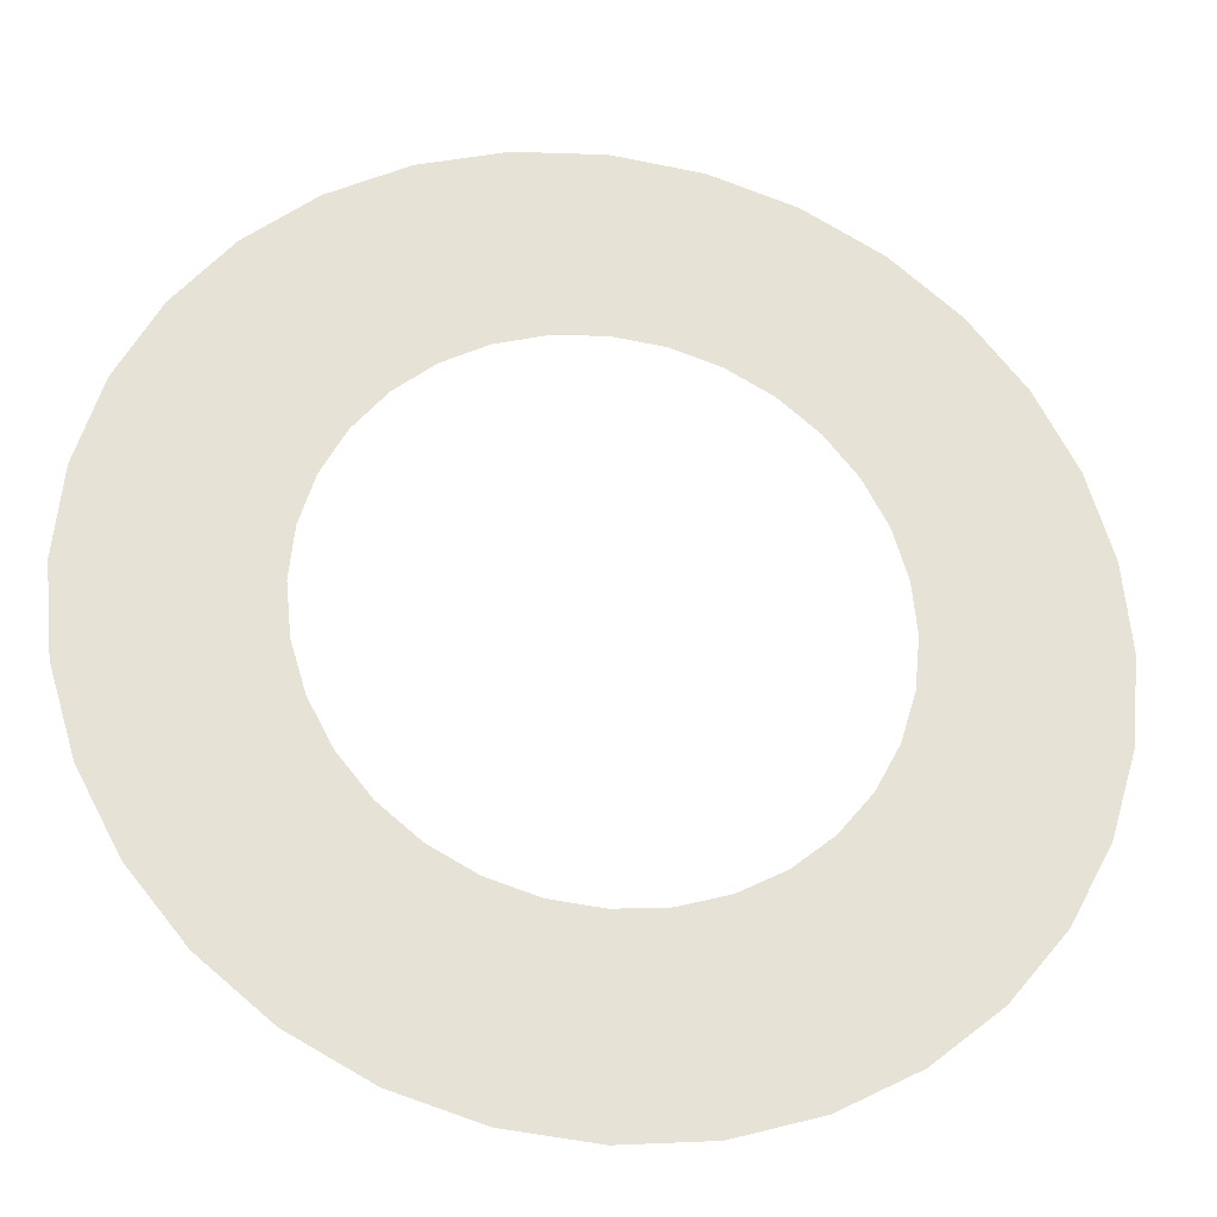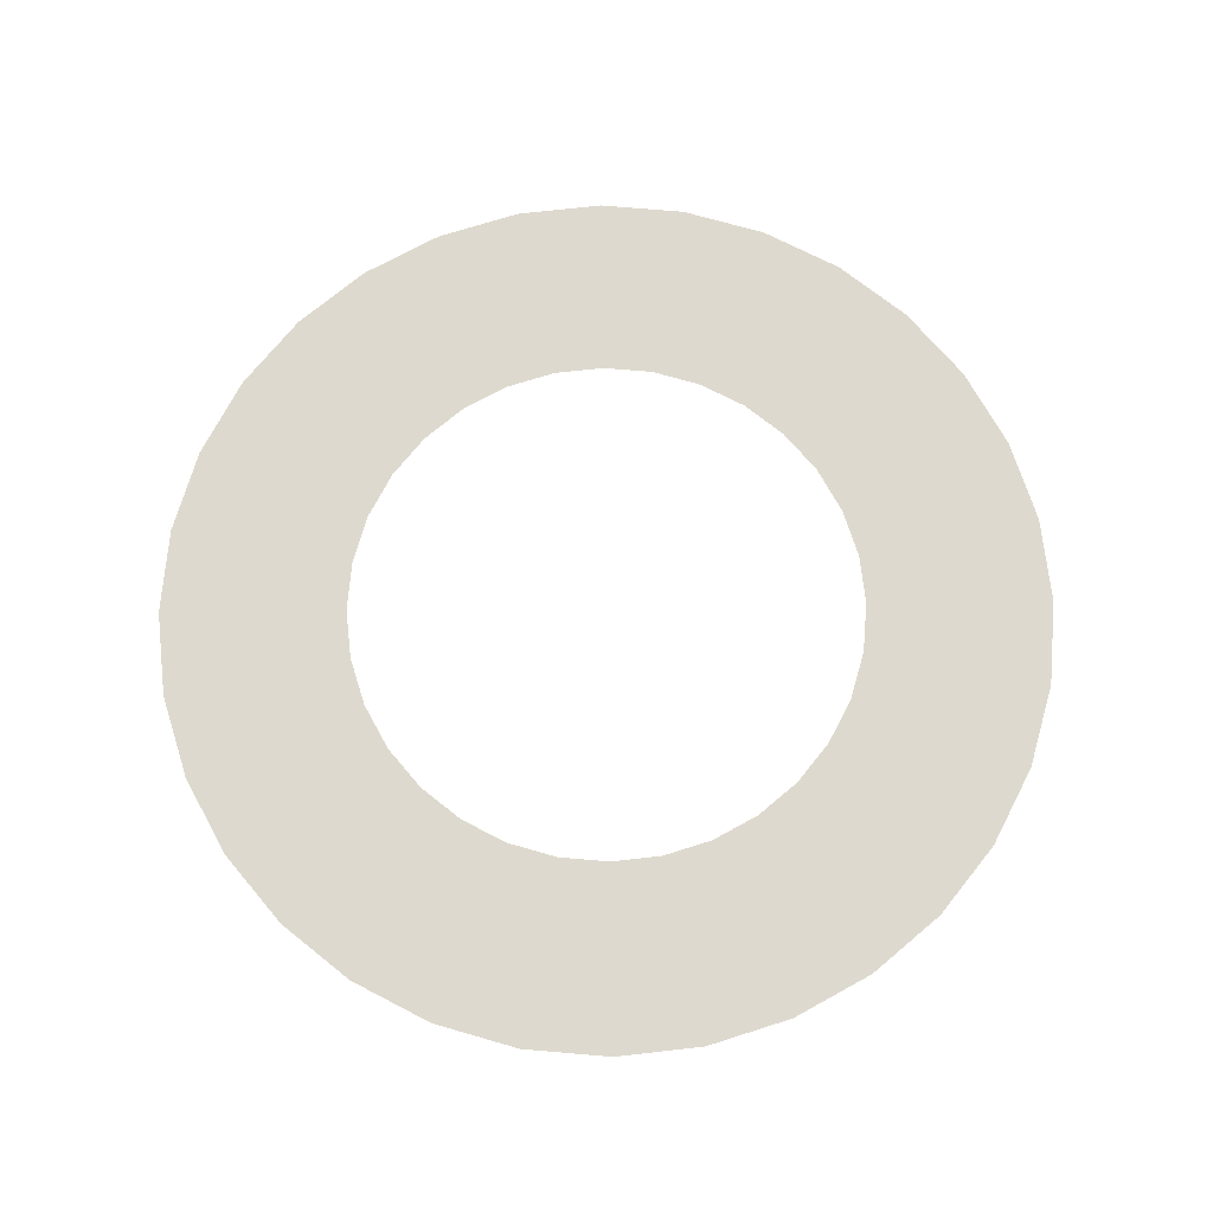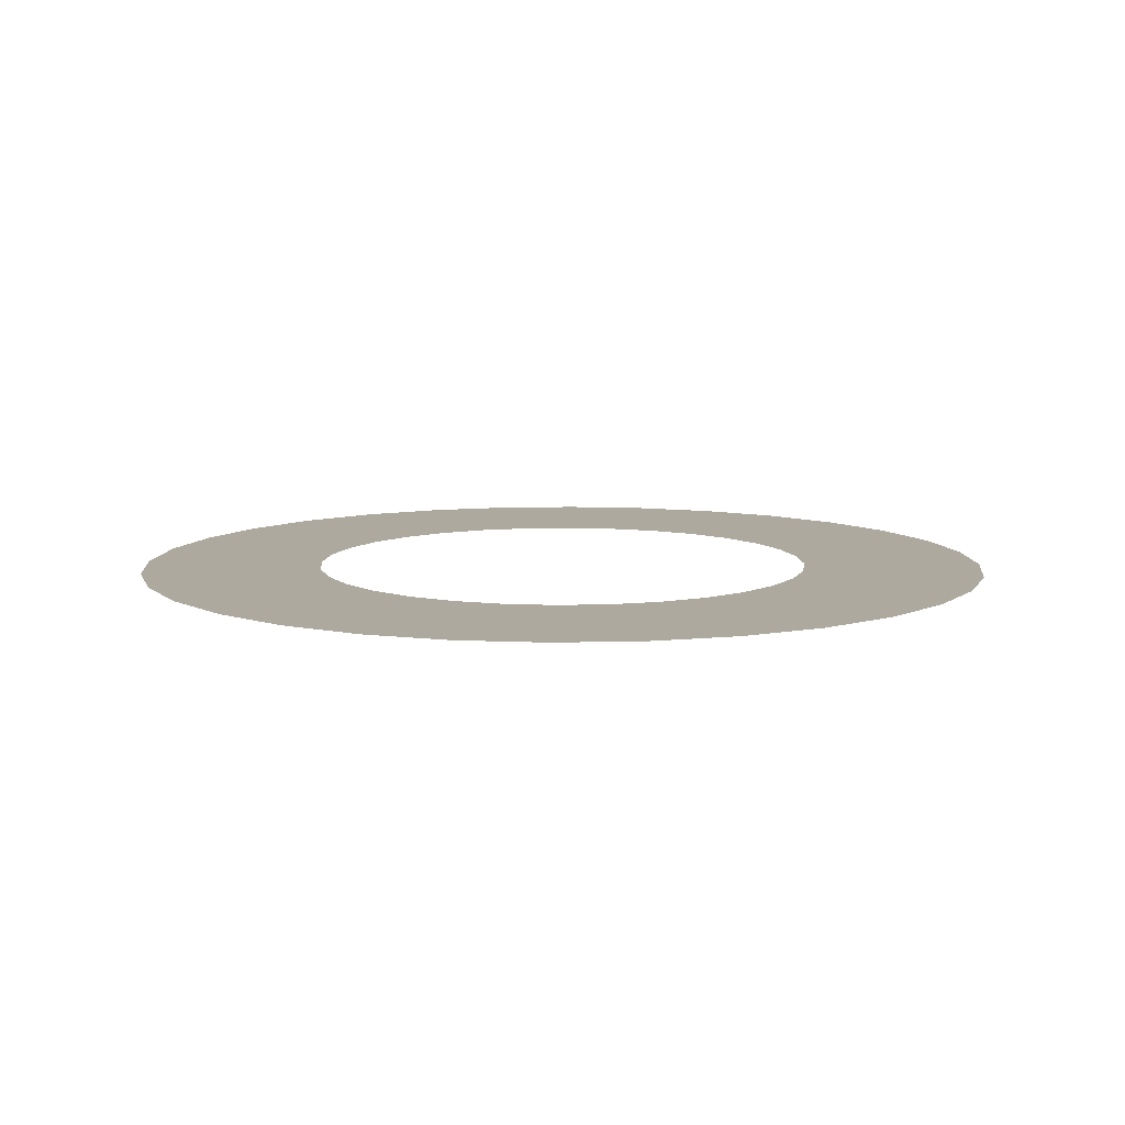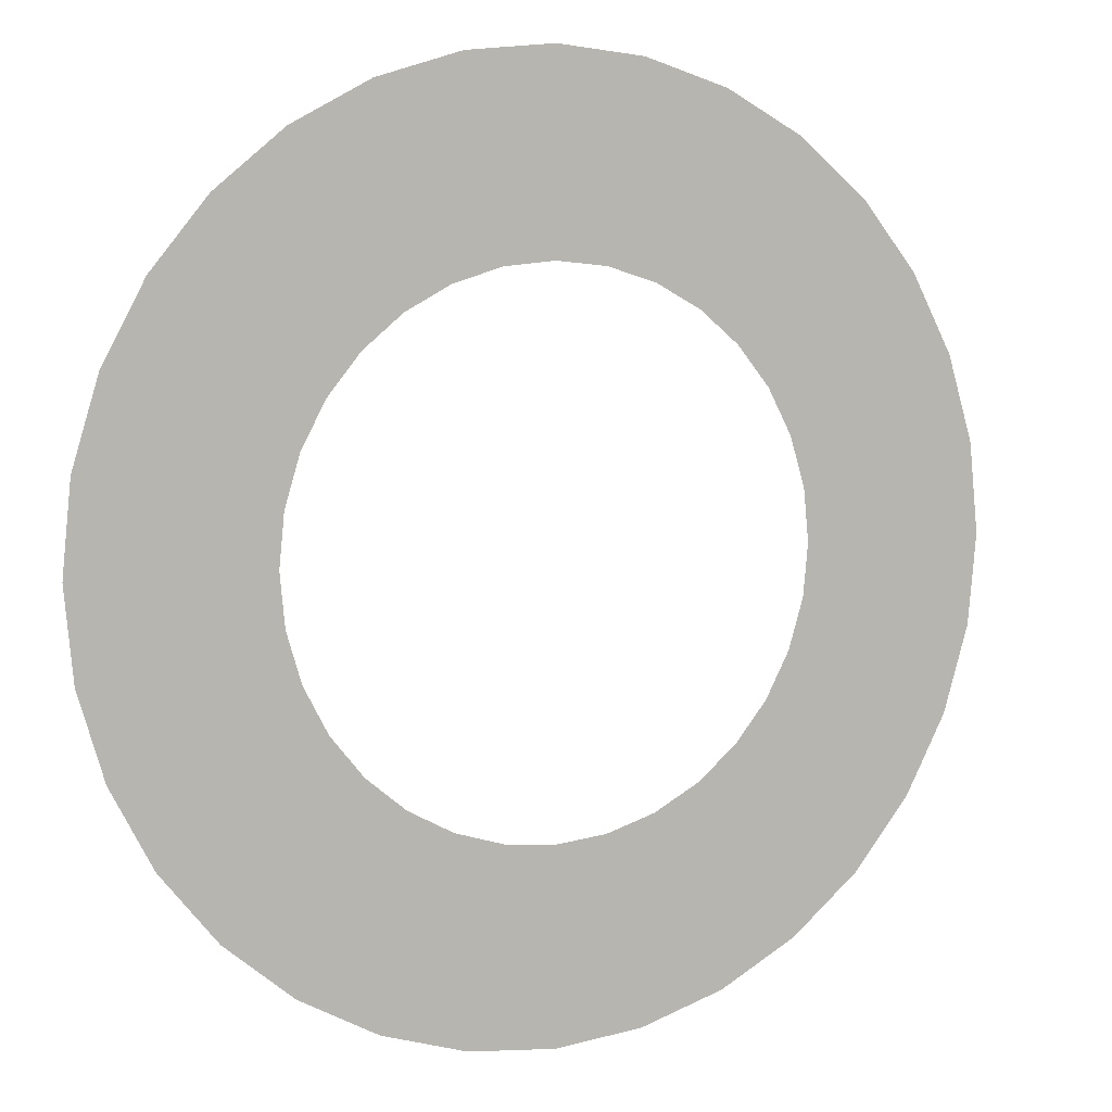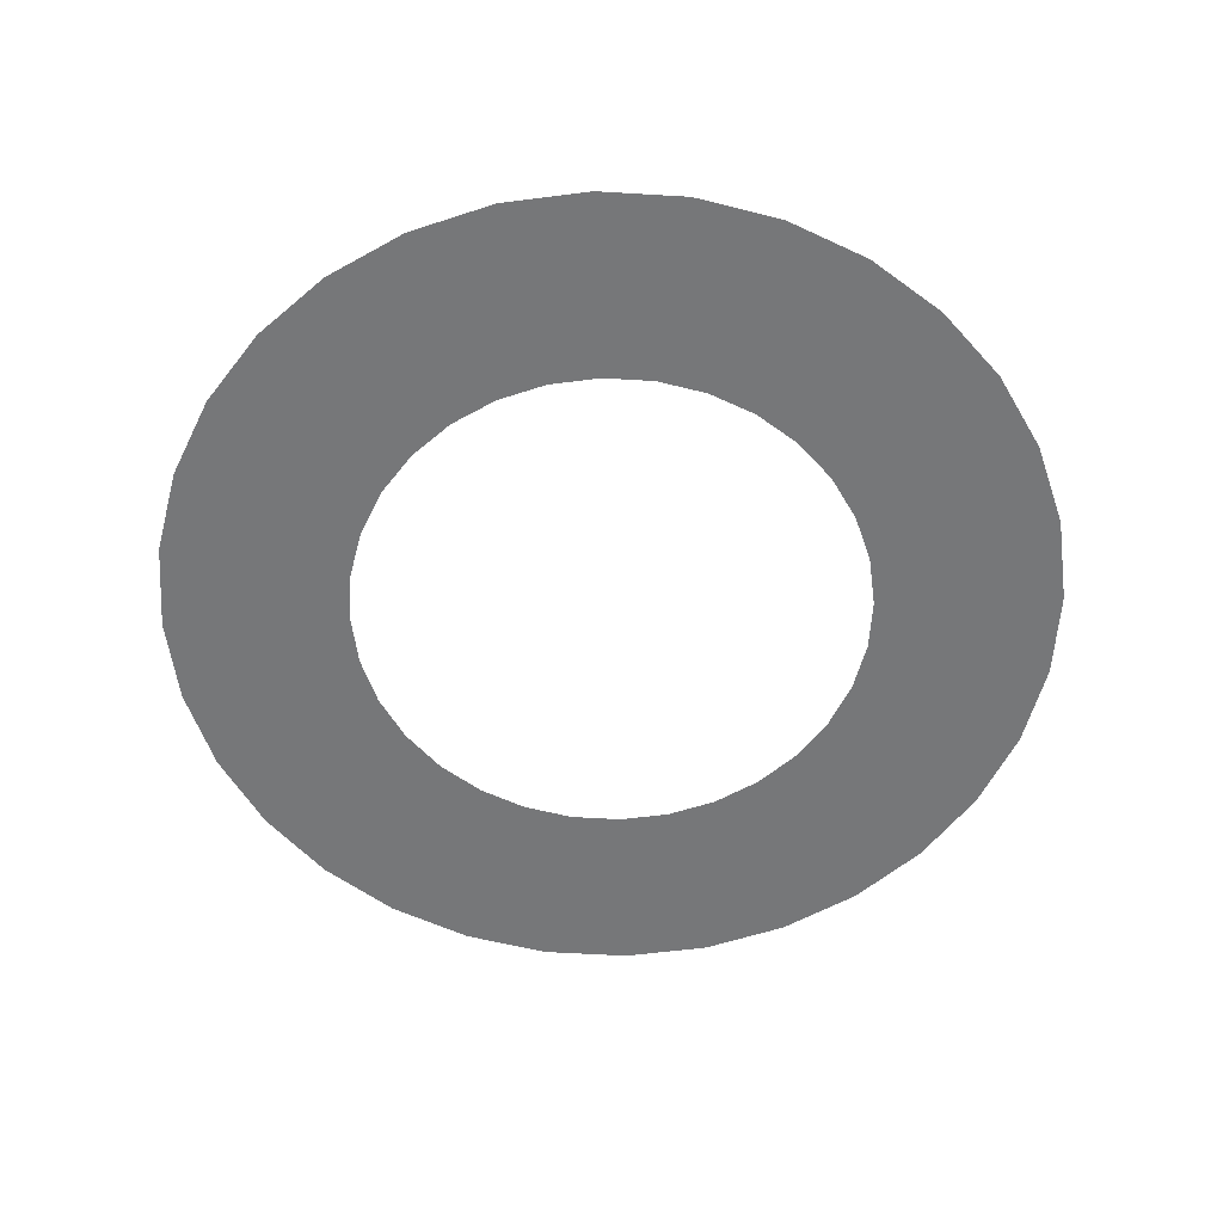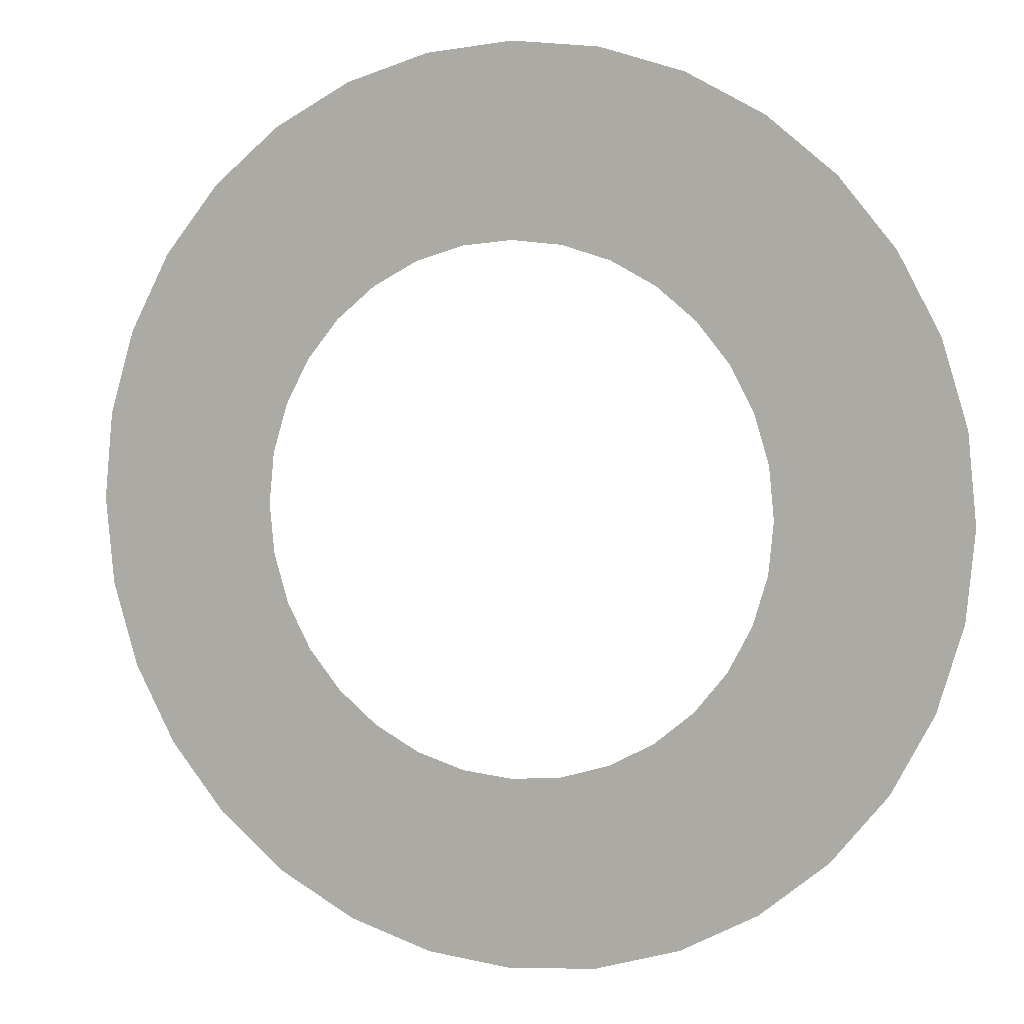
<metadata>
{"format":"obj","ext":"obj","renderer":"f3d","projection":"perspective","resolution":1024,"background":"white","views":[{"elev":-27.3,"azim":-10.8,"up":"+Y"},{"elev":71.5,"azim":123.0,"up":"+Z"},{"elev":9.1,"azim":147.7,"up":"+Z"},{"elev":6.3,"azim":153.9,"up":"+Y"},{"elev":-57.1,"azim":-144.2,"up":"+Z"},{"elev":5.1,"azim":21.5,"up":"+Y"}]}
</metadata>
<code>
g Plane001
v 2.905e-07 0.6844 -3.123e-08
v -0.2298 1.155 2.293e-08
v 5e-07 1.178 1.193e-08
v -0.1335 0.6712 -2.403e-08
v -0.4508 1.088 3.16e-08
v -0.2619 0.6323 -1.818e-08
v -0.6545 0.9795 3.769e-08
v -0.3802 0.5691 -1.383e-08
v -0.833 0.833 4.103e-08
v -0.4839 0.4839 -1.107e-08
v -0.9795 0.6545 4.157e-08
v -0.5691 0.3802 -9.94e-09
v -1.088 0.4508 3.937e-08
v -0.6323 0.2619 -1.041e-08
v -1.155 0.2298 3.458e-08
v -0.6712 0.1335 -1.237e-08
v -1.178 4.578e-07 2.747e-08
v -0.6844 2.289e-07 -1.569e-08
v -1.155 -0.2298 1.837e-08
v -0.6712 -0.1335 -2.016e-08
v -1.088 -0.4508 7.727e-09
v -0.6323 -0.2619 -2.553e-08
v -0.9795 -0.6545 -3.993e-09
v -0.5691 -0.3802 -3.153e-08
v -0.833 -0.833 -1.626e-08
v -0.4839 -0.4839 -3.784e-08
v -0.6545 -0.9795 -2.852e-08
v -0.3802 -0.5691 -4.415e-08
v -0.4508 -1.088 -4.024e-08
v -0.2619 -0.6323 -5.014e-08
v -0.2298 -1.155 -5.089e-08
v -0.1335 -0.6712 -5.551e-08
v -3.97e-07 -1.178 -5.998e-08
v -2.307e-07 -0.6844 -5.998e-08
v 0.2298 -1.155 -6.71e-08
v 0.1335 -0.6712 -6.33e-08
v 0.4508 -1.088 -7.189e-08
v 0.2619 -0.6323 -6.527e-08
v 0.6545 -0.9795 -7.409e-08
v 0.3802 -0.5691 -6.573e-08
v 0.833 -0.833 -7.354e-08
v 0.4839 -0.4839 -6.461e-08
v 0.9795 -0.6545 -7.02e-08
v 0.5691 -0.3802 -6.185e-08
v 1.088 -0.4508 -6.412e-08
v 0.6323 -0.2619 -5.75e-08
v 1.155 -0.2298 -5.544e-08
v 0.6712 -0.1335 -5.165e-08
v 1.178 -3.052e-07 -4.444e-08
v 0.6844 -2.289e-07 -4.444e-08
v 1.155 0.2298 -3.147e-08
v 0.6712 0.1335 -3.609e-08
v 1.088 0.4508 -1.693e-08
v 0.6323 0.2619 -2.683e-08
v 0.9795 0.6545 -1.329e-09
v 0.5691 0.3802 -1.695e-08
v 0.833 0.833 1.482e-08
v 0.4839 0.4839 -6.758e-09
v 0.6545 0.9795 3.097e-08
v 0.3802 0.5691 3.438e-09
v 0.4508 1.088 4.658e-08
v 0.2619 0.6323 1.332e-08
v 0.2298 1.155 6.111e-08
v 0.1335 0.6712 2.257e-08
v 2.94e-07 1.178 7.409e-08
v 1.708e-07 0.6844 3.093e-08
g Plane001_0
f 3 2 1
f 2 4 1
f 2 5 4
f 5 6 4
f 5 7 6
f 7 8 6
f 7 9 8
f 9 10 8
f 9 11 10
f 11 12 10
f 11 13 12
f 13 14 12
f 13 15 14
f 15 16 14
f 15 17 16
f 17 18 16
f 17 19 18
f 19 20 18
f 19 21 20
f 21 22 20
f 21 23 22
f 23 24 22
f 23 25 24
f 25 26 24
f 25 27 26
f 27 28 26
f 27 29 28
f 29 30 28
f 29 31 30
f 31 32 30
f 31 33 32
f 33 34 32
f 33 35 34
f 35 36 34
f 35 37 36
f 37 38 36
f 37 39 38
f 39 40 38
f 39 41 40
f 41 42 40
f 41 43 42
f 43 44 42
f 43 45 44
f 45 46 44
f 45 47 46
f 47 48 46
f 47 49 48
f 49 50 48
f 49 51 50
f 51 52 50
f 51 53 52
f 53 54 52
f 53 55 54
f 55 56 54
f 55 57 56
f 57 58 56
f 57 59 58
f 59 60 58
f 59 61 60
f 61 62 60
f 61 63 62
f 63 64 62
f 63 65 64
f 65 66 64

</code>
